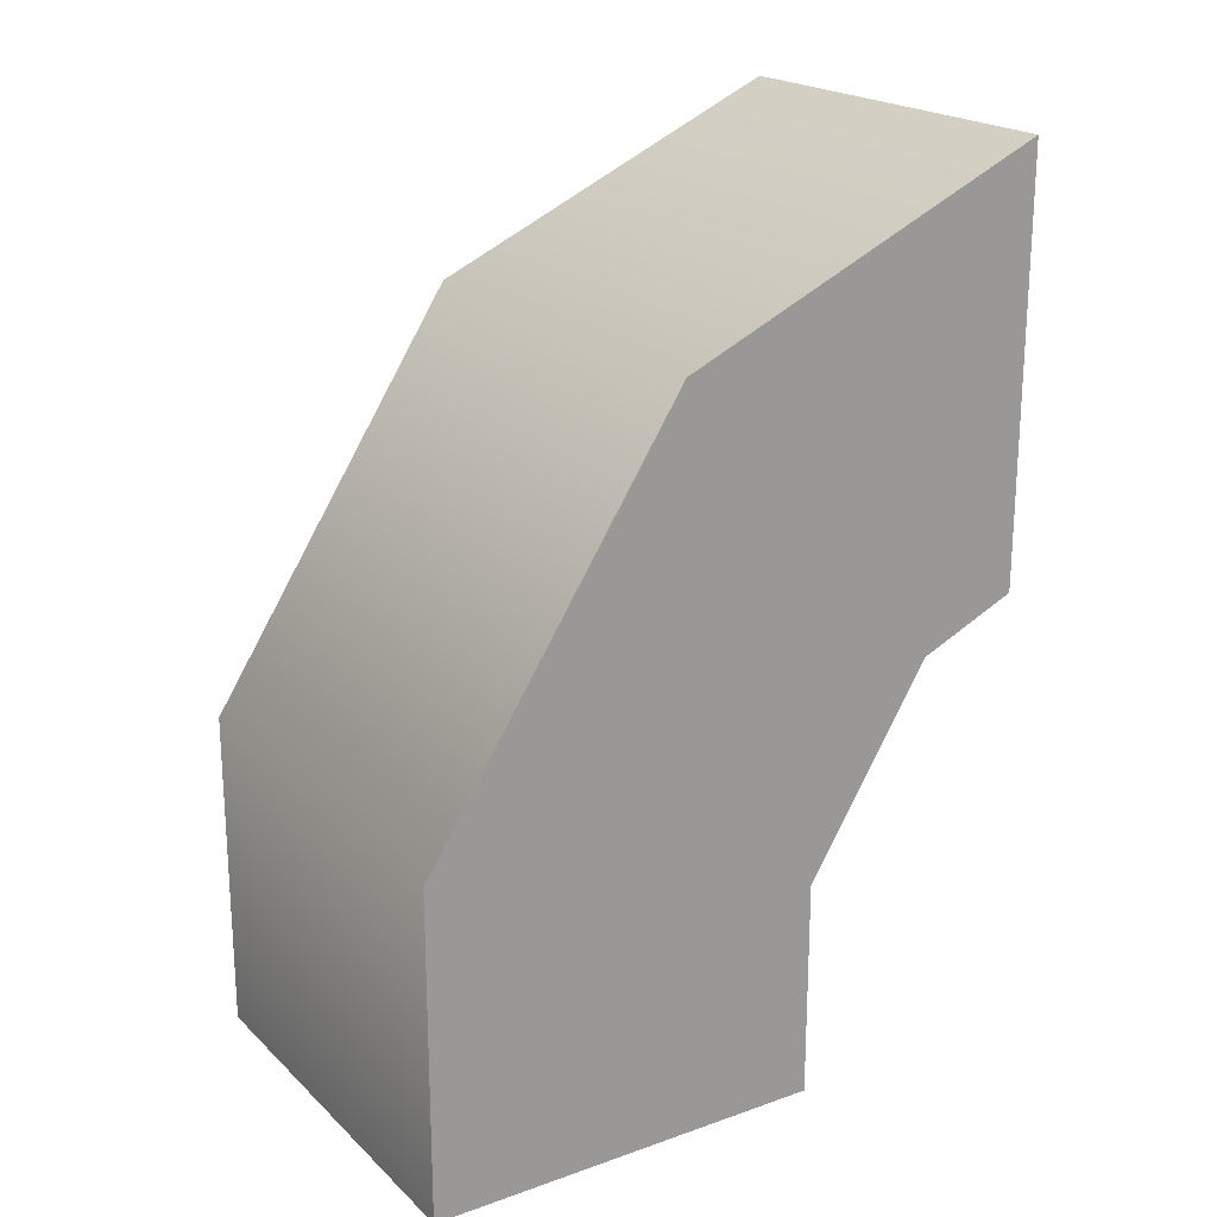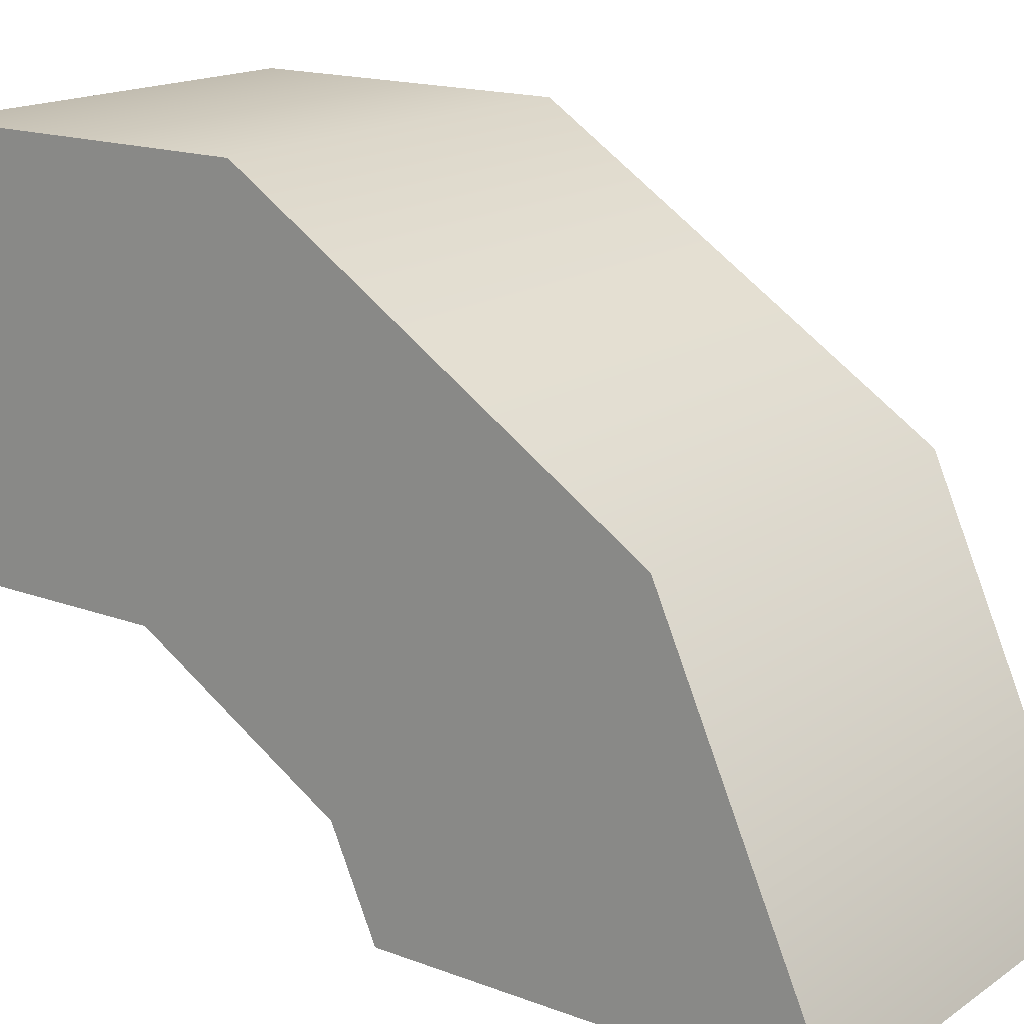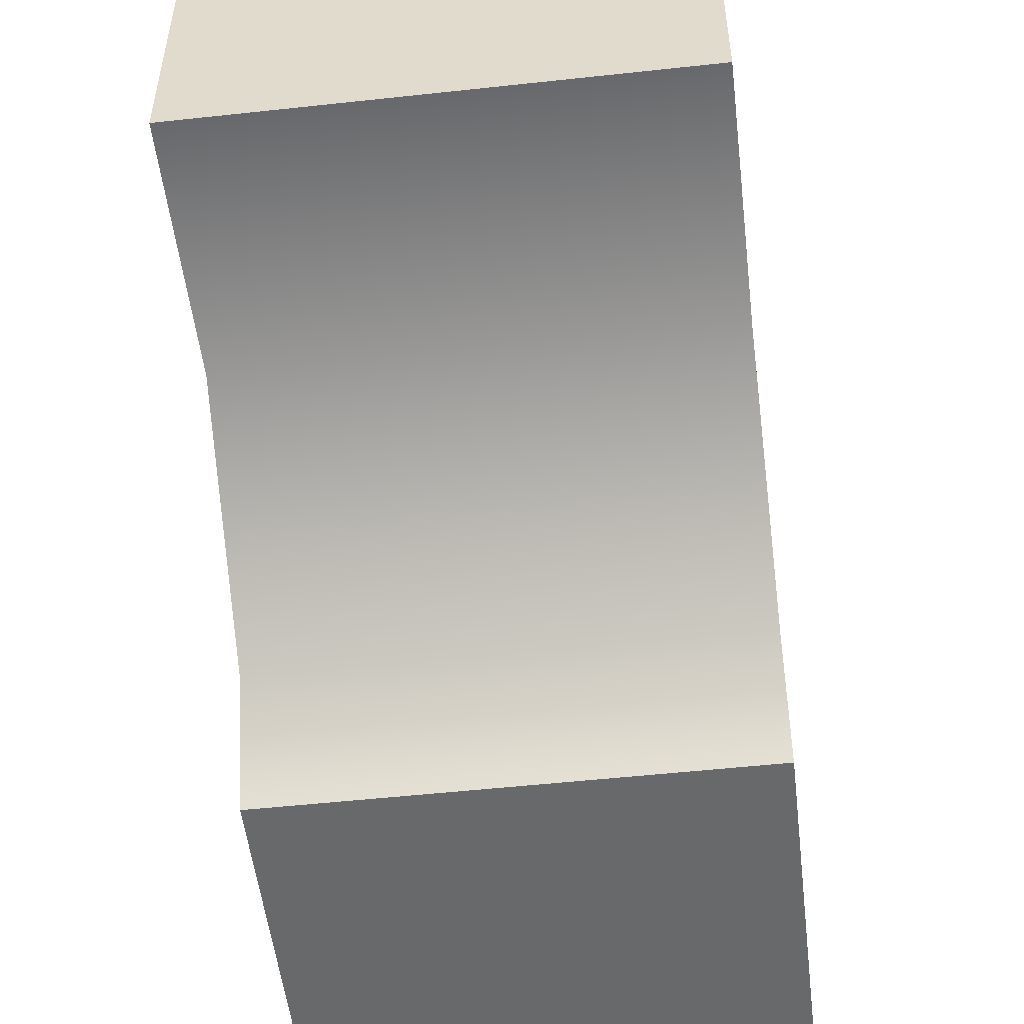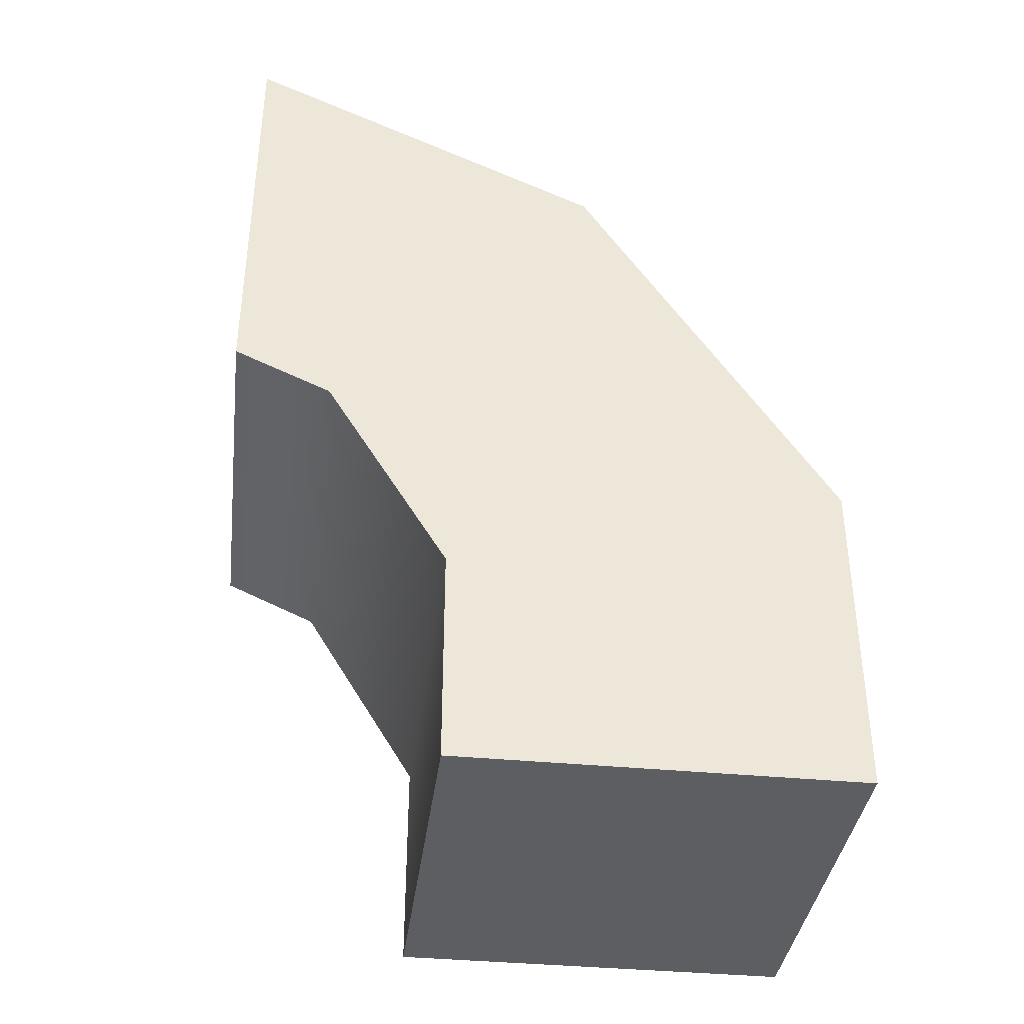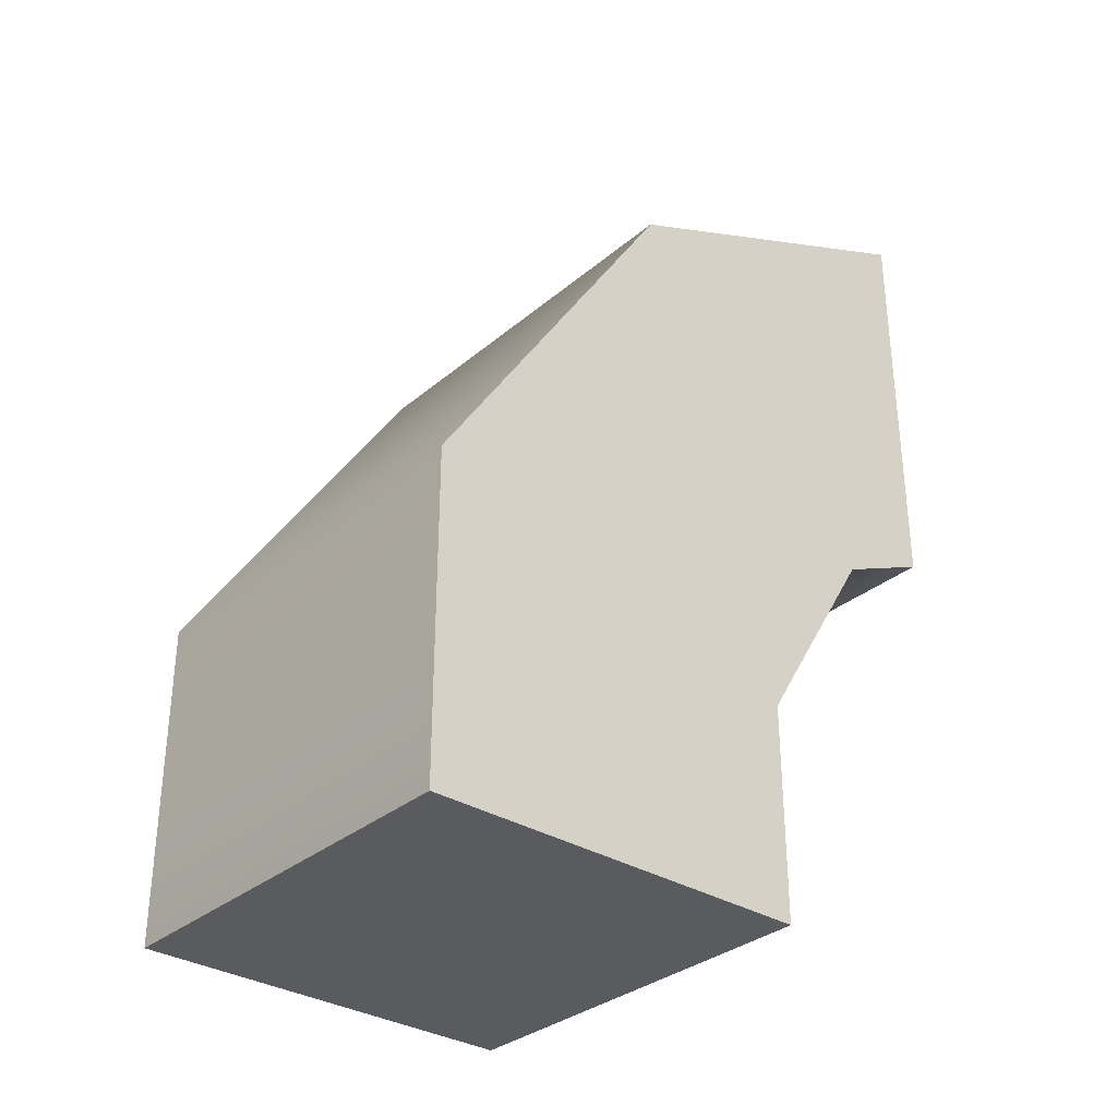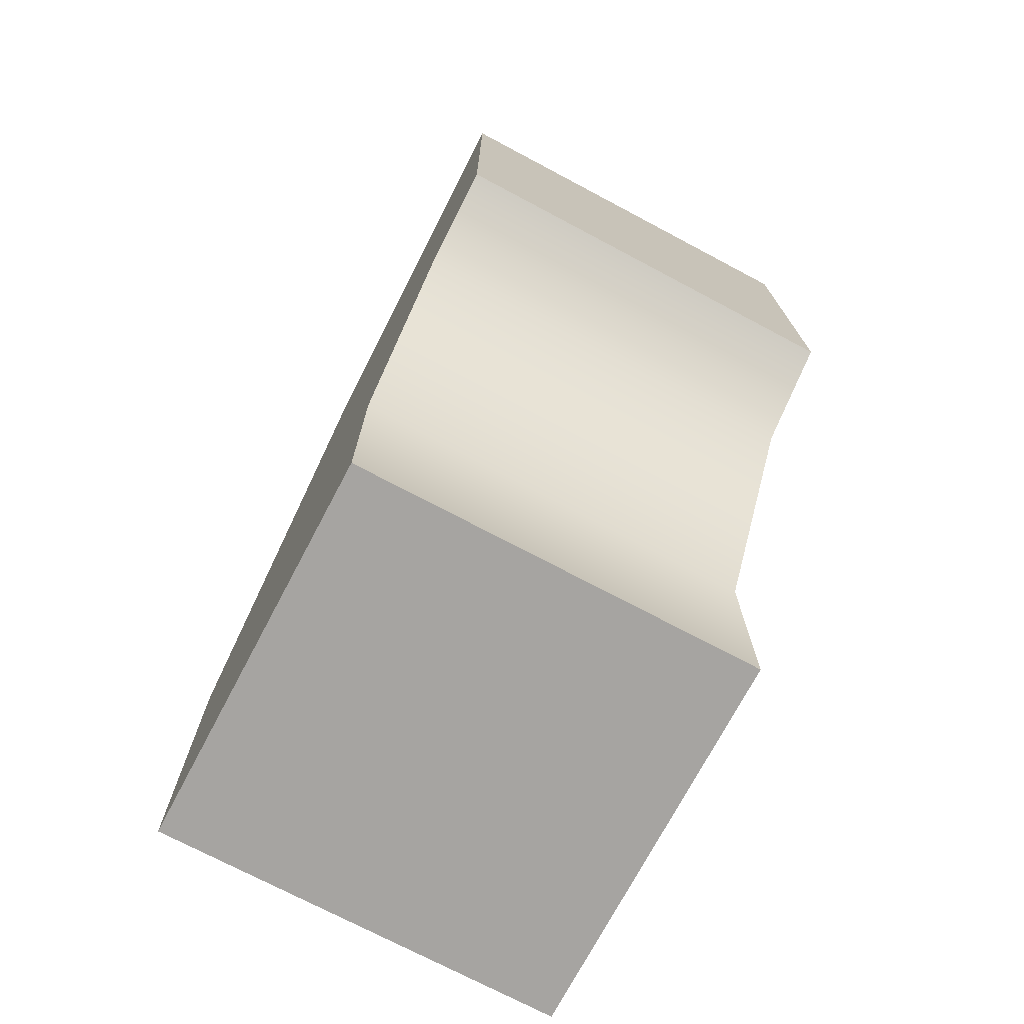
<metadata>
{"format":"obj","ext":"obj","renderer":"f3d","projection":"perspective","resolution":1024,"background":"white","views":[{"elev":20.8,"azim":-122.3,"up":"+Z"},{"elev":16.7,"azim":-52.9,"up":"+Y"},{"elev":-52.6,"azim":-173.3,"up":"+Y"},{"elev":-37.8,"azim":82.9,"up":"+Z"},{"elev":-32.6,"azim":-130.8,"up":"+Z"},{"elev":-73.5,"azim":-27.9,"up":"+Z"}]}
</metadata>
<code>
o model_1156
v 0 1.5 -1.5
v 0 0.533 -1.5
v -0.5 0.533 -1.5
v -0.5 1.5 -1.5
v -0.5 1.5 -0.7077
v 0 1.5 -0.7077
v 0 1.5 -1.5
v -0.5 1.5 -1.5
v 0 0 -0.3829
v 0 0 0.641
v -0.5 0 0.641
v -0.5 0 -0.3829
v 0 0.533 -1.5
v 0 0.533 -0.9723
v -0.5 0.533 -0.9723
v -0.5 0.533 -1.5
v -0.5 1.5 -1.5
v -0.5 0.533 -1.5
v -0.5 0.533 -0.9723
v -0.5 1.5 -0.7077
v 0.5 0.533 -1.5
v 0.5 1.5 -1.5
v 0.5 1.5 -0.7077
v 0.5 0.533 -0.9723
v 0 0.8836 0.245
v -0.5 0.8836 0.245
v 0.5 0.8836 0.245
v 0.5 0.2361 -0.4886
v 0 0.2361 -0.4886
v -0.5 0.2361 -0.4886
v -0.5 0.2361 -0.4886
v -0.5 0.8836 0.245
v -0.5 0 0.641
v 0 0 0.641
v 0.5 0 0.641
v 0.5 0 -0.3829
v -0.5 0 -0.3829
v 0 0 -0.3829
v -0.5 0 -0.3829
v -0.5 0 0.641
v 0.5 0.533 -0.9723
v 0 0.533 -0.9723
v 0 0.533 -1.5
v 0.5 0.533 -1.5
v 0.5 0.2361 -0.4886
v 0 0.2361 -0.4886
v 0 0 -0.3829
v 0.5 0 -0.3829
v 0.5 0 0.641
v 0 0 -0.3829
v 0.5 0 -0.3829
v 0 0.8836 0.245
v 0 0 0.641
v 0.5 0 0.641
v 0.5 0.8836 0.245
v 0.5 1.5 -0.7077
v 0 1.5 -0.7077
v 0 1.5 -1.5
v 0.5 1.5 -1.5
v 0.5 0.533 -1.5
v 0.5 1.5 -1.5
g surface_000
f 60 1 61
f 60 2 1
f 1 2 3
f 1 3 4
f 58 56 59
f 58 57 56
f 56 57 52
f 56 52 55
f 52 54 55
f 52 53 54
f 49 50 51
f 49 10 50
f 47 45 48
f 47 46 45
f 45 46 42
f 45 42 41
f 41 42 43
f 41 43 44
f 31 39 40
f 31 40 32
f 19 31 32
f 19 32 20
f 17 19 20
f 17 18 19
f 37 29 38
f 37 30 29
f 14 29 30
f 14 30 15
f 13 14 15
f 13 15 16
f 27 35 36
f 27 36 28
f 24 27 28
f 24 23 27
f 21 23 24
f 21 22 23
f 26 33 34
f 26 34 25
f 25 5 26
f 25 6 5
f 5 6 7
f 5 7 8
f 9 11 12
f 9 10 11

</code>
